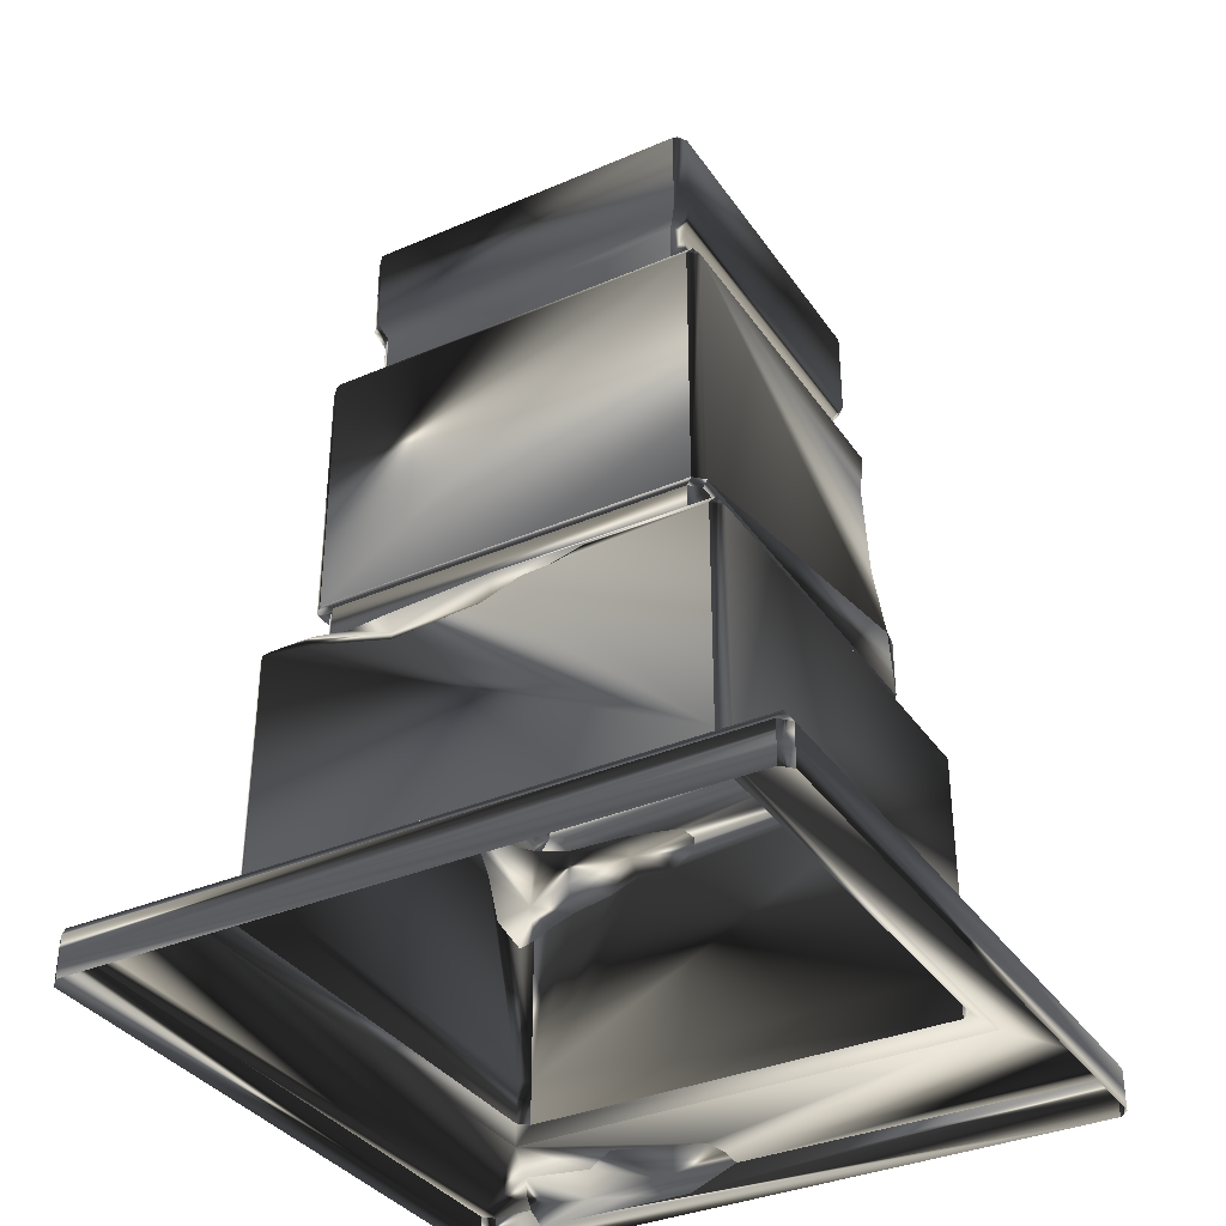
<metadata>
{"format":"obj","ext":"obj","renderer":"f3d","projection":"perspective","resolution":1024,"background":"white","views":[{"elev":-35.4,"azim":-150.3,"up":"+Y"}]}
</metadata>
<code>
o mesh1
v 22.2 56.53 -106.3
v 22.11 56.35 -106.3
v 22.11 56.51 -106.4
v 22.11 56.33 -106.3
v 22.11 56.78 -106.4
v 22.16 56.8 -106.3
v 22.26 56.57 -106.2
v 22.14 56.32 -106.2
v 22.29 56.76 -106.2
v 22.22 56.8 -106.3
v 22.24 56.92 -106.2
v 22.22 56.95 -106.3
v 22.11 56.92 -106.4
v 22.13 56.95 -106.4
v 22.17 56.97 -106.3
v 22.22 56.8 -106.3
v 22.29 56.76 -106.2
v 22.2 56.53 -106.3
v 22.2 56.53 -106.3
v 22.16 56.8 -106.3
v 22.18 56.97 -106.3
v 22.16 56.8 -106.3
v 22.22 56.95 -106.3
v 22.17 56.97 -106.3
v 23 57.6 -106.6
v 23.06 57.51 -106.6
v 23.06 57.53 -106.5
v 23.06 57.54 -106.6
v 23.06 57.65 -106.7
v 23.01 57.65 -106.6
v 23 57.6 -106.6
v 22.99 57.54 -106.5
v 22.87 57.57 -106.5
v 23 57.6 -106.6
v 23.06 57.53 -106.5
v 22.82 57.65 -106.5
v 23 57.6 -106.6
v 22.87 57.57 -106.5
v 22.48 55.94 -107.5
v 22.7 55.94 -107.5
v 22.39 55.97 -107.5
v 22.58 55.94 -107.5
v 22.7 55.9 -107.5
v 23.31 56.88 -107.2
v 23.31 56.86 -107.1
v 23.26 56.89 -107.1
v 23.25 56.89 -106.6
v 23.31 56.82 -106.7
v 23.31 56.88 -106.6
v 23.25 56.89 -106.6
v 23.26 56.83 -106.8
v 23.26 56.89 -107.1
v 23.31 56.86 -107.1
v 23.26 56.83 -106.8
v 23.31 56.74 -106.8
v 23.31 56.82 -106.7
v 23.31 56.71 -106.8
v 23.31 56.79 -106.9
v 23.31 56.86 -107.1
v 23.26 56.96 -106.6
v 23.25 56.89 -106.6
v 23.26 56.96 -106.9
v 23.26 56.89 -107.1
v 23.27 56.96 -107.1
v 23.29 56.95 -107.2
v 23.31 56.92 -107.3
v 23.31 56.88 -107.2
v 23.28 56.95 -106.6
v 23.31 56.92 -106.5
v 23.31 56.88 -106.6
v 22.97 55.88 -107.5
v 22.7 55.94 -107.5
v 22.7 55.9 -107.5
v 23 55.94 -107.5
v 23.21 55.94 -107.5
v 23.25 55.97 -107.5
v 23.24 56 -107.5
v 23.15 56.01 -107.5
v 23.02 56.01 -107.5
v 22.7 56.01 -107.5
v 22.41 56 -107.5
v 22.39 55.97 -107.5
v 22.11 56.51 -106.4
v 22.11 56.78 -106.4
v 22.2 56.53 -106.3
v 23 57.6 -106.6
v 22.87 57.65 -106.5
v 22.89 57.65 -106.6
v 23.01 57.65 -106.6
v 23 57.6 -106.6
v 23 57.6 -106.6
v 22.82 57.65 -106.5
v 23.16 57.42 -106.4
v 23.15 57.4 -106.3
v 23.08 57.41 -106.3
v 23.02 57.42 -106.3
v 23.16 57.42 -106.4
v 23.16 57.42 -106.4
v 23.17 57.34 -106.3
v 23.15 57.4 -106.3
v 23.16 57.42 -106.4
v 23.2 57.32 -106.3
v 23.17 57.34 -106.3
v 23.16 57.42 -106.4
v 23.23 57.46 -106.5
v 23.23 57.44 -106.5
v 23.16 57.42 -106.4
v 23.21 57.49 -106.5
v 23.14 57.49 -106.4
v 23.18 57.49 -106.5
v 23.16 57.42 -106.4
v 23.16 57.42 -106.4
v 23.23 57.44 -106.5
v 23.23 57.4 -106.5
v 23.23 57.38 -106.4
v 23.16 57.42 -106.4
v 23.16 57.42 -106.4
v 23.03 57.49 -106.4
v 23.14 57.49 -106.4
v 23.01 57.49 -106.3
v 23.16 57.42 -106.4
v 22.99 57.46 -106.3
v 23.01 57.49 -106.3
v 23.02 57.42 -106.3
v 23.23 57.38 -106.4
v 23.23 57.31 -106.3
v 23.16 57.42 -106.4
v 23.21 57.3 -106.3
v 23.2 57.32 -106.3
v 23.23 57.31 -106.3
v 22.11 56.33 -106.3
v 22.2 56.53 -106.3
v 22.14 56.32 -106.2
v 23.08 55.04 -105.9
v 23.2 55.11 -106
v 23.31 55.11 -105.9
v 22.93 55.1 -105.9
v 22.9 55.1 -105.9
v 22.88 55.07 -105.8
v 23.02 55.01 -105.8
v 23.33 55.03 -105.9
v 23.5 55.11 -106
v 23.46 55.04 -105.9
v 23.56 55.1 -105.9
v 23.56 55.07 -105.8
v 23.52 55.01 -105.8
v 23.03 56 -106.2
v 23.03 55.94 -106.2
v 22.86 56 -106.2
v 23.22 56.01 -106.2
v 22.83 55.97 -106.1
v 22.84 55.92 -106.1
v 22.91 55.88 -106.1
v 23.02 55.89 -106.1
v 23.11 55.85 -106.1
v 23.22 55.89 -106.2
v 23.25 55.83 -106.1
v 23.34 55.83 -106.2
v 23.31 56.01 -106.2
v 23.33 56.01 -106.2
v 23.39 56 -106.4
v 23.41 55.97 -106.4
v 23.41 55.89 -106.3
v 23.41 55.77 -106.3
v 23.41 55.74 -106.2
v 23.38 55.77 -106.1
v 23.33 55.79 -106.1
f 1 3 2
f 2 4 1
f 5 1 6
f 1 8 7
f 7 9 1
f 10 9 11
f 11 12 10
f 13 5 6
f 6 14 13
f 15 14 6
f 16 18 17
f 19 16 20
f 21 22 16
f 16 23 21
f 24 22 21
f 25 27 26
f 26 28 25
f 29 25 28
f 30 25 29
f 31 33 32
f 34 32 35
f 36 38 37
f 39 41 40
f 40 42 39
f 43 42 40
f 44 46 45
f 47 49 48
f 50 48 51
f 52 51 53
f 54 56 55
f 55 57 54
f 58 54 57
f 59 54 58
f 60 61 54
f 54 62 60
f 62 54 63
f 63 64 62
f 65 64 63
f 63 66 65
f 67 66 63
f 61 60 68
f 68 69 61
f 70 61 69
f 71 73 72
f 72 74 71
f 75 71 74
f 74 76 75
f 77 76 74
f 74 78 77
f 79 78 74
f 74 80 79
f 80 74 72
f 72 81 80
f 82 81 72
f 83 85 84
f 86 88 87
f 89 88 90
f 91 87 92
f 93 95 94
f 96 95 97
f 98 100 99
f 101 103 102
f 104 106 105
f 107 105 108
f 108 110 109
f 109 111 108
f 112 114 113
f 115 114 116
f 117 119 118
f 118 120 117
f 121 123 122
f 122 124 121
f 125 121 126
f 127 129 128
f 128 130 127
f 131 133 132
f 134 136 135
f 135 137 134
f 138 134 137
f 134 138 139
f 139 140 134
f 141 134 140
f 136 134 141
f 141 142 136
f 142 141 143
f 143 144 142
f 145 144 143
f 143 146 145
f 146 143 141
f 141 140 146
f 147 149 148
f 148 150 147
f 148 149 151
f 151 152 148
f 153 148 152
f 148 153 154
f 154 155 148
f 156 148 155
f 150 148 156
f 156 155 157
f 158 150 156
f 156 157 158
f 159 150 158
f 158 160 159
f 161 160 158
f 158 162 161
f 163 162 158
f 158 164 163
f 165 164 158
f 158 166 165
f 167 166 158
f 158 157 167
o mesh0
v 22.24 56.98 -106.3
v 22.22 56.95 -106.3
v 22.18 56.97 -106.3
v 23.18 56.98 -106.3
v 23.18 57.02 -106.3
v 22.24 57.02 -106.3
v 23.18 57.14 -106.3
v 22.24 57.14 -106.3
v 23.2 57.19 -106.3
v 22.21 57.19 -106.3
v 23.08 57.41 -106.3
v 23.02 57.42 -106.3
v 22.21 57.46 -106.3
v 22.99 57.46 -106.3
v 23.01 57.49 -106.3
v 22.21 57.49 -106.3
v 23.28 56.95 -106.3
v 22.24 56.92 -106.2
v 23.28 56.92 -106.2
v 22.29 56.76 -106.2
v 22.26 56.57 -106.2
v 23.28 56.15 -106.2
v 22.14 56.15 -106.2
v 22.14 56.32 -106.2
v 23.15 57.4 -106.3
v 23.17 57.34 -106.3
v 23.2 57.32 -106.3
v 22.17 56.97 -106.3
v 22.24 56.98 -106.3
v 22.18 56.97 -106.3
v 22.21 56.98 -106.4
v 22.13 56.95 -106.4
v 22.21 57.02 -106.4
v 22.24 57.02 -106.3
v 22.24 57.14 -106.3
v 22.21 57.14 -106.4
v 22.21 57.19 -106.3
v 22.21 57.02 -107.3
v 22.21 56.98 -107.3
v 22.13 56.95 -107.4
v 22.11 56.92 -106.4
v 22.11 56.92 -107.4
v 22.11 56.78 -106.4
v 22.11 56.51 -106.4
v 22.11 56.35 -106.3
v 22.11 56.15 -107.4
v 22.14 56.15 -107.4
v 22.14 56.92 -107.4
v 22.24 56.98 -107.3
v 22.24 57.02 -107.3
v 22.21 57.14 -107.3
v 22.18 57.19 -106.3
v 22.21 57.46 -106.3
v 22.18 57.46 -106.3
v 22.18 57.19 -107.3
v 22.24 57.14 -107.3
v 22.21 57.19 -107.4
v 22.18 57.46 -107.3
v 22.21 57.46 -107.4
v 22.21 57.49 -107.3
v 22.21 57.49 -106.3
v 22.11 56.33 -106.3
v 22.11 56.15 -106.3
v 22.14 56.15 -106.2
v 22.14 56.32 -106.2
v 23.23 57.19 -107.3
v 23.18 57.14 -107.3
v 23.21 57.14 -107.3
v 23.2 57.19 -107.4
v 23.21 57.02 -107.3
v 23.21 57.14 -107.3
v 23.18 57.02 -107.3
v 23.21 56.98 -107.3
v 23.18 56.98 -107.3
v 23.29 56.95 -107.4
v 23.29 56.95 -107.2
v 23.27 56.96 -107.1
v 23.21 56.98 -106.4
v 23.21 57.02 -106.4
v 23.21 57.14 -106.4
v 23.23 57.19 -106.3
v 23.18 57.14 -106.3
v 23.18 57.02 -106.3
v 23.18 56.98 -106.3
v 23.28 56.95 -106.3
v 23.26 56.96 -106.6
v 23.26 56.96 -106.9
v 23.28 56.95 -106.6
v 23.31 56.92 -106.3
v 23.28 56.92 -106.2
v 23.31 56.92 -106.5
v 23.28 56.15 -106.2
v 23.31 56.88 -106.6
v 23.31 56.15 -106.3
v 23.31 56.15 -107.4
v 23.31 56.71 -106.8
v 23.31 56.74 -106.8
v 23.31 56.82 -106.7
v 23.2 57.19 -106.3
v 23.2 57.32 -106.3
v 23.21 57.3 -106.3
v 23.23 57.31 -106.3
v 23.23 57.38 -106.4
v 23.23 57.46 -107.3
v 23.23 57.4 -106.5
v 23.23 57.44 -106.5
v 23.23 57.46 -106.5
v 23.21 57.49 -106.5
v 23.2 57.49 -107.3
v 23.2 57.46 -107.4
v 23.31 56.88 -107.2
v 23.31 56.79 -106.9
v 23.31 56.86 -107.1
v 23.31 56.92 -107.3
v 23.31 56.92 -107.4
v 23.28 56.92 -107.4
v 23.28 56.15 -107.4
v 23.06 57.51 -106.6
v 23.06 57.49 -106.5
v 23.06 57.53 -106.5
v 23.06 57.49 -107.2
v 23.06 57.54 -107.2
v 23.06 57.54 -106.6
v 23.06 57.65 -107.2
v 23.06 57.65 -106.7
v 22.36 57.65 -106.5
v 22.36 57.54 -107.2
v 22.36 57.65 -107.2
v 22.36 57.54 -106.5
v 22.36 57.49 -107.2
v 22.36 57.49 -106.5
v 23.22 56.01 -106.2
v 23.25 56.03 -106.3
v 23.31 56.01 -106.2
v 23.03 56 -106.2
v 22.16 56.03 -106.3
v 22.86 56 -106.2
v 22.16 56.06 -106.3
v 23.25 56.06 -106.3
v 23.25 56.15 -106.3
v 22.16 56.15 -106.3
v 22.03 56 -106.2
v 22.83 55.97 -106.1
v 22.04 55.97 -106.1
v 22.84 55.92 -106.1
v 22.91 55.88 -106.1
v 23.38 55.31 -106.1
v 22.04 55.31 -106.1
v 23.02 55.89 -106.1
v 22.04 55.18 -106.1
v 23.11 55.85 -106.1
v 23.38 55.18 -106.1
v 23.25 55.83 -106.1
v 23.33 55.79 -106.1
v 23.38 55.77 -106.1
v 23.25 56.03 -106.3
v 23.33 56.01 -106.2
v 23.31 56.01 -106.2
v 23.28 56.03 -106.3
v 23.25 56.06 -106.3
v 23.28 56.03 -107.4
v 23.39 56 -106.4
v 23.28 56.06 -107.4
v 23.28 56.06 -106.3
v 23.28 56.15 -106.3
v 23.25 56.15 -106.3
v 23.28 56.15 -107.4
v 23.25 56.06 -107.4
v 23.25 56.15 -107.4
v 23.25 56.03 -107.4
v 23.38 56 -107.5
v 23.41 55.97 -106.4
v 23.41 55.97 -107.5
v 23.38 55.97 -107.5
v 23.41 55.89 -106.3
v 23.38 55.31 -107.5
v 23.41 55.31 -106.2
v 23.41 55.31 -107.5
v 23.41 55.18 -107.5
v 23.41 55.18 -106.2
v 23.38 55.18 -107.5
v 23.38 55.31 -106.1
v 23.38 55.18 -106.1
v 23.41 55.74 -106.2
v 23.41 55.77 -106.3
v 23.38 55.77 -106.1
v 22.82 57.65 -106.5
v 22.36 57.54 -106.5
v 22.36 57.65 -106.5
v 22.87 57.57 -106.5
v 22.99 57.54 -106.5
v 22.36 57.49 -106.5
v 23.06 57.49 -106.5
v 23.06 57.53 -106.5
v 22.36 57.65 -107.2
v 23.06 57.54 -107.2
v 23.06 57.65 -107.2
v 22.36 57.54 -107.2
v 23.06 57.49 -107.2
v 22.36 57.49 -107.2
v 22.16 56.15 -106.3
v 22.11 56.15 -106.3
v 22.14 56.15 -106.2
v 22.13 56.15 -106.3
v 22.11 56.15 -107.4
v 22.13 56.15 -107.4
v 22.13 56.15 -107.4
v 22.14 56.15 -107.4
v 22.11 56.15 -107.4
v 22.16 56.15 -107.4
v 22.16 56.15 -107.4
v 23.28 56.15 -107.4
v 22.14 56.15 -107.4
v 23.25 56.15 -107.4
v 23.25 56.15 -107.4
v 23.31 56.15 -107.4
v 23.28 56.15 -107.4
v 23.28 56.15 -107.4
v 23.28 56.15 -107.4
v 23.31 56.15 -106.3
v 23.31 56.15 -107.4
v 23.28 56.15 -106.3
v 23.28 56.15 -106.3
v 23.28 56.15 -106.2
v 23.31 56.15 -106.3
v 23.25 56.15 -106.3
v 23.25 56.15 -106.3
v 22.14 56.15 -106.2
v 23.28 56.15 -106.2
v 22.16 56.15 -106.3
v 23.68 55.01 -105.8
v 23.56 55.07 -105.8
v 23.68 55.07 -105.8
v 23.52 55.01 -105.8
v 23.68 54.95 -105.8
v 21.74 54.95 -105.8
v 23.02 55.01 -105.8
v 21.74 55.01 -105.8
v 21.74 55.07 -105.8
v 22.88 55.07 -105.8
v 23.56 55.1 -105.9
v 23.68 55.07 -105.8
v 23.69 55.1 -105.9
v 23.5 55.11 -106
v 23.71 55.07 -105.9
v 23.71 55.07 -107.8
v 23.69 55.1 -107.8
v 23.68 55.07 -107.8
v 21.74 55.07 -107.8
v 21.73 55.1 -107.8
v 21.71 55.07 -107.8
v 21.71 55.07 -105.9
v 21.73 55.1 -105.9
v 21.96 55.15 -107.6
v 23.46 55.15 -107.6
v 23.46 55.15 -106.1
v 23.31 55.11 -105.9
v 23.2 55.11 -106
v 22.93 55.1 -105.9
v 21.96 55.15 -106.1
v 22.9 55.1 -105.9
v 22.88 55.07 -105.8
v 21.74 55.07 -105.8
v 22.21 57.49 -106.3
v 23.03 57.49 -106.4
v 23.01 57.49 -106.3
v 23.06 57.49 -106.5
v 23.14 57.49 -106.4
v 23.18 57.49 -106.5
v 23.21 57.49 -106.5
v 23.06 57.49 -107.2
v 23.2 57.49 -107.3
v 22.36 57.49 -107.2
v 22.21 57.49 -107.3
v 22.36 57.49 -106.5
v 22.11 56.15 -106.3
v 22.11 56.15 -107.4
v 22.11 56.35 -106.3
v 23.71 55.07 -105.9
v 23.68 55.01 -105.8
v 23.68 55.07 -105.8
v 23.71 55.01 -105.9
v 23.71 54.95 -105.9
v 23.68 54.95 -105.8
v 23.71 55.01 -107.8
v 23.71 55.07 -107.8
v 23.71 54.95 -107.8
v 23.71 54.95 -105.9
v 23.71 55.07 -105.9
v 23.68 55.01 -107.8
v 23.68 55.07 -107.8
v 23.68 54.95 -107.8
v 21.71 55.07 -107.8
v 21.74 55.01 -107.8
v 21.74 55.07 -107.8
v 21.71 55.01 -107.8
v 21.71 54.95 -107.8
v 21.74 54.95 -107.8
v 21.71 55.07 -105.9
v 21.71 55.01 -107.8
v 21.71 55.07 -107.8
v 21.71 55.01 -105.9
v 21.71 54.95 -105.9
v 21.71 54.95 -107.8
v 21.71 55.01 -105.9
v 21.74 54.95 -105.8
v 21.74 55.01 -105.8
v 21.74 55.07 -105.8
v 21.74 55.07 -107.8
v 23.68 55.01 -107.8
v 23.68 55.07 -107.8
v 21.74 55.01 -107.8
v 21.74 54.95 -107.8
v 23.68 54.95 -107.8
v 22.16 56.06 -106.3
v 22.13 56.06 -106.3
v 22.16 56.15 -106.3
v 22.16 56.03 -106.3
v 22.13 56.03 -106.3
v 22.03 56 -106.2
v 22.03 56 -107.5
v 22.13 56.03 -107.4
v 22.13 56.06 -107.4
v 22.13 56.15 -106.3
v 22.13 56.15 -107.4
v 22.16 56.06 -107.4
v 22.16 56.03 -107.4
v 22.16 56.15 -107.4
v 22.01 55.97 -106.2
v 22.01 55.97 -107.5
v 22.04 55.97 -107.5
v 22.04 55.31 -107.5
v 22.01 55.31 -107.5
v 22.01 55.31 -106.2
v 22.04 55.97 -106.1
v 22.04 55.31 -106.1
v 22.04 55.18 -106.1
v 22.01 55.18 -106.2
v 22.01 55.18 -107.5
v 22.04 55.18 -107.5
v 22.13 56.06 -106.3
v 22.13 56.15 -106.3
v 22.16 56.15 -106.3
v 22.16 56.15 -107.4
v 23.25 56.06 -107.4
v 23.25 56.15 -107.4
v 22.16 56.06 -107.4
v 22.16 56.03 -107.4
v 23.25 56.03 -107.4
v 22.7 56.01 -107.5
v 22.03 56 -107.5
v 23.02 56.01 -107.5
v 22.41 56 -107.5
v 22.04 55.97 -107.5
v 22.39 55.97 -107.5
v 22.48 55.94 -107.5
v 22.58 55.94 -107.5
v 22.04 55.31 -107.5
v 22.7 55.9 -107.5
v 22.97 55.88 -107.5
v 23.21 55.94 -107.5
v 23.38 55.97 -107.5
v 23.25 55.97 -107.5
v 23.38 55.31 -107.5
v 23.38 56 -107.5
v 23.24 56 -107.5
v 23.15 56.01 -107.5
v 23.38 55.18 -107.5
v 22.04 55.18 -107.5
v 22.21 57.46 -107.4
v 23.2 57.49 -107.3
v 22.21 57.49 -107.3
v 23.2 57.46 -107.4
v 23.2 57.19 -107.4
v 22.21 57.19 -107.4
v 23.18 57.14 -107.3
v 22.24 57.14 -107.3
v 23.18 57.02 -107.3
v 22.24 57.02 -107.3
v 23.18 56.98 -107.3
v 22.24 56.98 -107.3
v 22.13 56.95 -107.4
v 23.29 56.95 -107.4
v 22.14 56.92 -107.4
v 23.28 56.92 -107.4
v 23.28 56.15 -107.4
v 22.14 56.15 -107.4
v 23.01 57.65 -106.6
v 23.06 57.65 -107.2
v 23.06 57.65 -106.7
v 22.36 57.65 -107.2
v 22.89 57.65 -106.6
v 22.36 57.65 -106.5
v 22.87 57.65 -106.5
v 22.82 57.65 -106.5
v 22.04 55.18 -106.1
v 21.96 55.15 -106.1
v 22.01 55.18 -106.2
v 23.38 55.18 -106.1
v 21.96 55.15 -107.6
v 22.01 55.18 -107.5
v 22.04 55.18 -107.5
v 23.46 55.15 -107.6
v 23.38 55.18 -107.5
v 23.41 55.18 -107.5
v 23.41 55.18 -106.2
v 23.46 55.15 -106.1
f 168 170 169
f 169 171 168
f 172 168 171
f 173 168 172
f 172 174 173
f 175 173 174
f 174 176 175
f 177 175 176
f 176 178 177
f 179 177 178
f 180 177 179
f 179 181 180
f 182 180 181
f 183 180 182
f 184 171 169
f 169 185 184
f 186 184 185
f 185 187 186
f 188 186 187
f 189 186 188
f 188 190 189
f 191 190 188
f 192 178 176
f 176 193 192
f 193 176 194
f 195 197 196
f 196 198 195
f 199 195 198
f 200 198 196
f 196 201 200
f 202 200 201
f 203 200 202
f 202 204 203
f 200 203 205
f 205 206 200
f 198 200 206
f 206 207 198
f 199 198 207
f 207 208 199
f 208 207 209
f 209 210 208
f 211 210 209
f 209 212 211
f 213 212 209
f 209 214 213
f 215 214 209
f 209 207 215
f 216 207 206
f 206 217 216
f 217 206 205
f 205 218 217
f 218 205 203
f 203 219 218
f 219 203 204
f 204 220 219
f 221 219 220
f 219 221 222
f 222 218 219
f 218 222 223
f 223 217 218
f 224 223 222
f 222 225 224
f 221 225 222
f 226 224 225
f 225 221 227
f 227 226 225
f 228 227 221
f 221 220 228
f 229 212 230
f 230 231 229
f 232 229 231
f 233 235 234
f 234 236 233
f 234 238 237
f 237 239 234
f 239 237 240
f 240 241 239
f 242 241 240
f 240 243 242
f 244 243 240
f 240 245 244
f 245 240 237
f 237 246 245
f 246 237 238
f 238 247 246
f 248 247 238
f 238 233 248
f 247 248 249
f 249 250 247
f 246 247 250
f 250 245 246
f 245 250 251
f 251 252 245
f 253 245 252
f 245 253 254
f 254 244 245
f 255 253 252
f 252 256 255
f 257 256 252
f 258 255 256
f 259 256 257
f 260 258 256
f 256 259 261
f 261 262 256
f 263 256 262
f 256 263 264
f 264 260 256
f 260 264 265
f 266 249 248
f 248 267 266
f 268 267 248
f 248 269 268
f 270 269 248
f 248 233 270
f 271 270 233
f 272 270 271
f 271 273 272
f 274 273 271
f 271 275 274
f 276 275 271
f 271 277 276
f 277 271 233
f 233 236 277
f 263 262 278
f 278 279 263
f 280 279 278
f 281 278 262
f 262 282 281
f 242 281 282
f 243 281 242
f 283 242 282
f 282 262 283
f 284 283 262
f 285 287 286
f 286 288 285
f 289 285 288
f 290 285 289
f 289 291 290
f 292 290 291
f 293 295 294
f 294 296 293
f 296 294 297
f 297 298 296
f 299 301 300
f 300 302 299
f 302 300 303
f 303 304 302
f 305 303 300
f 300 306 305
f 307 305 306
f 308 305 307
f 304 303 309
f 309 310 304
f 310 309 311
f 311 312 310
f 313 312 311
f 311 314 313
f 314 311 315
f 316 313 314
f 317 314 315
f 318 316 314
f 314 317 319
f 320 318 314
f 314 321 320
f 322 321 314
f 323 325 324
f 324 326 323
f 327 323 326
f 328 326 324
f 324 329 328
f 326 328 330
f 330 331 326
f 327 326 331
f 331 332 327
f 333 327 332
f 334 332 331
f 331 330 334
f 335 334 330
f 330 328 335
f 336 334 335
f 337 335 328
f 328 338 337
f 338 328 329
f 329 339 338
f 340 338 339
f 341 338 340
f 342 340 339
f 343 341 340
f 344 340 342
f 345 343 340
f 340 344 345
f 346 343 345
f 345 347 346
f 347 345 344
f 343 346 348
f 347 344 349
f 349 350 347
f 351 349 344
f 344 352 351
f 342 352 344
f 349 351 353
f 354 356 355
f 355 357 354
f 358 357 355
f 355 359 358
f 360 358 359
f 361 358 360
f 362 364 363
f 363 365 362
f 365 363 366
f 366 367 365
f 368 370 369
f 369 371 368
f 371 369 372
f 372 373 371
f 374 376 375
f 375 377 374
f 378 380 379
f 379 381 378
f 382 384 383
f 383 385 382
f 386 388 387
f 387 389 386
f 390 392 391
f 391 393 390
f 394 396 395
f 395 397 394
f 398 400 399
f 399 401 398
f 402 398 401
f 401 403 402
f 403 401 404
f 404 405 403
f 406 405 404
f 404 407 406
f 408 399 409
f 409 410 408
f 411 408 410
f 410 409 412
f 412 413 410
f 414 410 413
f 413 415 414
f 416 414 415
f 417 414 416
f 416 418 417
f 419 417 418
f 417 419 420
f 420 421 417
f 414 417 421
f 421 422 414
f 410 414 422
f 422 423 410
f 411 410 423
f 423 424 411
f 425 424 423
f 423 426 425
f 426 423 427
f 420 427 421
f 428 426 427
f 427 420 428
f 429 428 420
f 420 430 429
f 419 430 420
f 431 433 432
f 432 434 431
f 434 432 435
f 435 436 434
f 437 434 436
f 438 434 437
f 437 439 438
f 440 438 439
f 439 441 440
f 442 440 441
f 441 431 442
f 434 442 431
f 443 445 444
f 446 448 447
f 447 449 446
f 450 449 447
f 447 451 450
f 452 453 449
f 449 454 452
f 454 449 455
f 456 449 453
f 453 452 457
f 457 458 453
f 457 452 454
f 454 459 457
f 460 462 461
f 461 463 460
f 464 463 461
f 461 465 464
f 466 468 467
f 467 469 466
f 470 469 467
f 467 471 470
f 472 470 473
f 473 474 472
f 475 472 474
f 466 472 475
f 476 478 477
f 477 479 476
f 480 479 477
f 477 481 480
f 482 484 483
f 483 485 482
f 485 483 486
f 486 487 485
f 488 487 486
f 486 489 488
f 489 486 483
f 483 490 489
f 490 483 491
f 491 492 490
f 493 490 492
f 489 490 493
f 493 494 489
f 488 489 494
f 495 493 492
f 496 487 488
f 488 497 496
f 497 488 498
f 498 499 497
f 500 497 499
f 496 497 500
f 500 501 496
f 502 496 501
f 487 496 502
f 503 502 501
f 501 504 503
f 505 504 501
f 501 506 505
f 506 501 500
f 500 499 506
f 507 506 499
f 508 510 509
f 511 513 512
f 512 514 511
f 515 514 512
f 512 516 515
f 517 515 516
f 518 515 517
f 519 517 516
f 518 517 520
f 520 521 518
f 521 520 522
f 522 523 521
f 524 521 523
f 525 521 524
f 524 526 525
f 527 525 526
f 525 527 528
f 528 529 525
f 530 529 528
f 531 525 529
f 532 529 530
f 530 533 532
f 516 532 533
f 533 534 516
f 519 516 534
f 525 531 535
f 535 536 525
f 537 539 538
f 538 540 537
f 541 537 540
f 542 537 541
f 541 543 542
f 544 542 543
f 543 545 544
f 546 544 545
f 545 547 546
f 548 546 547
f 547 549 548
f 549 547 550
f 550 551 549
f 551 550 552
f 552 553 551
f 554 551 553
f 555 557 556
f 556 558 555
f 559 555 558
f 558 560 559
f 561 559 560
f 560 562 561
f 563 565 564
f 564 566 563
f 567 564 565
f 565 568 567
f 569 567 568
f 570 567 569
f 569 571 570
f 572 570 571
f 570 572 573
f 573 574 570
f 574 573 566
f 566 564 574

</code>
